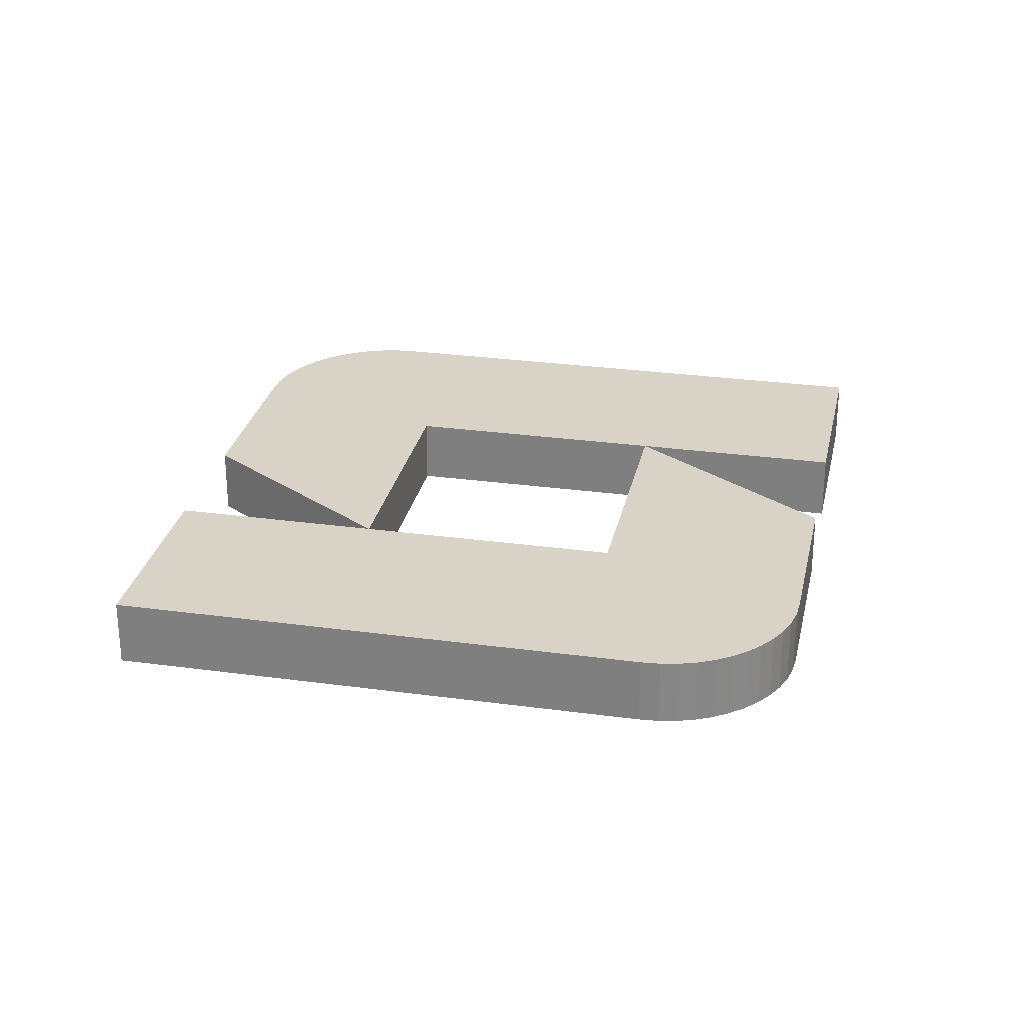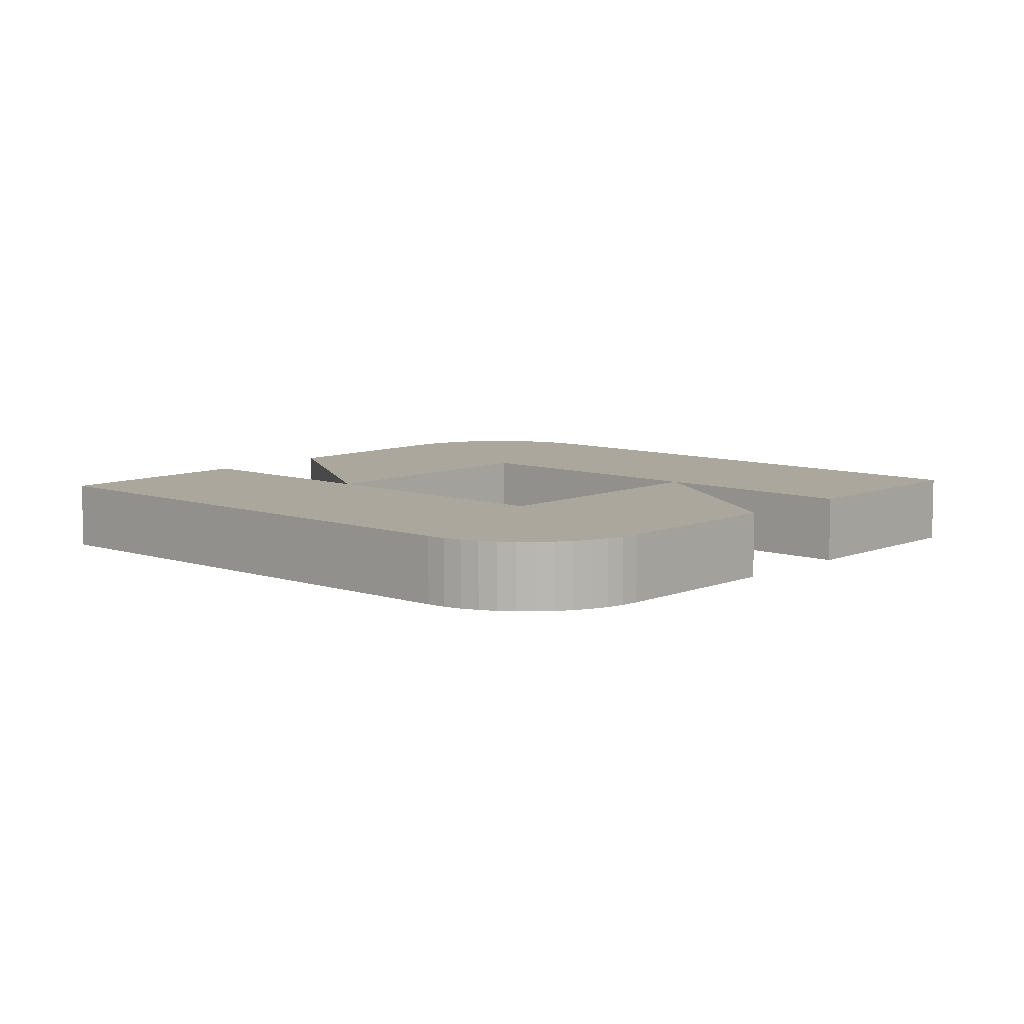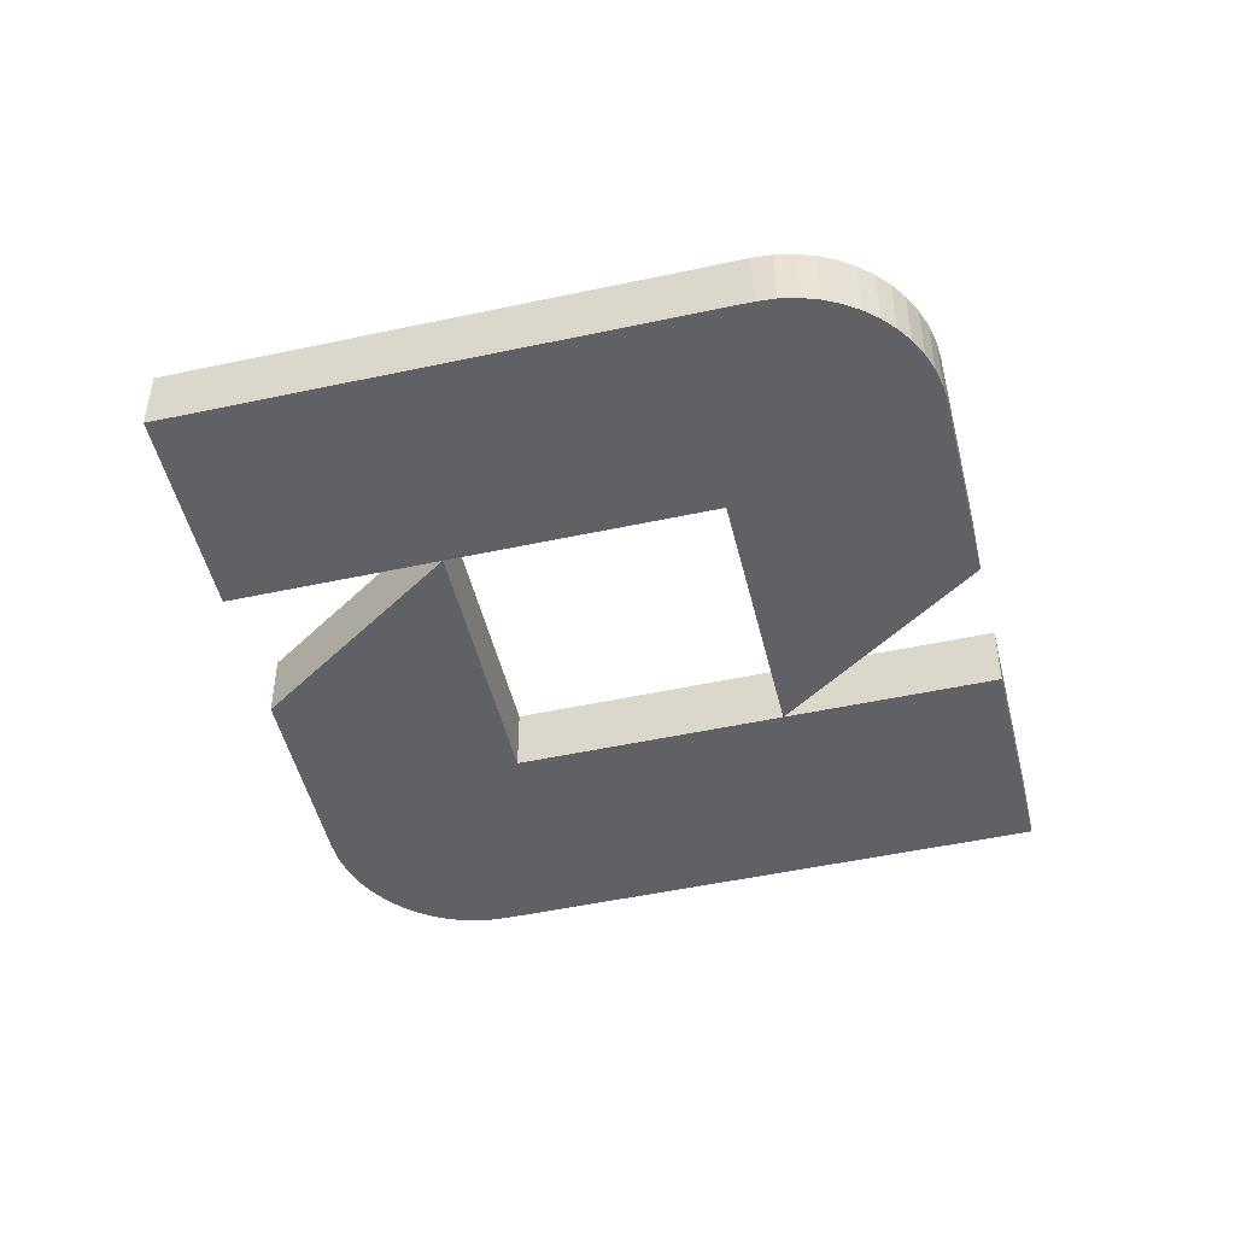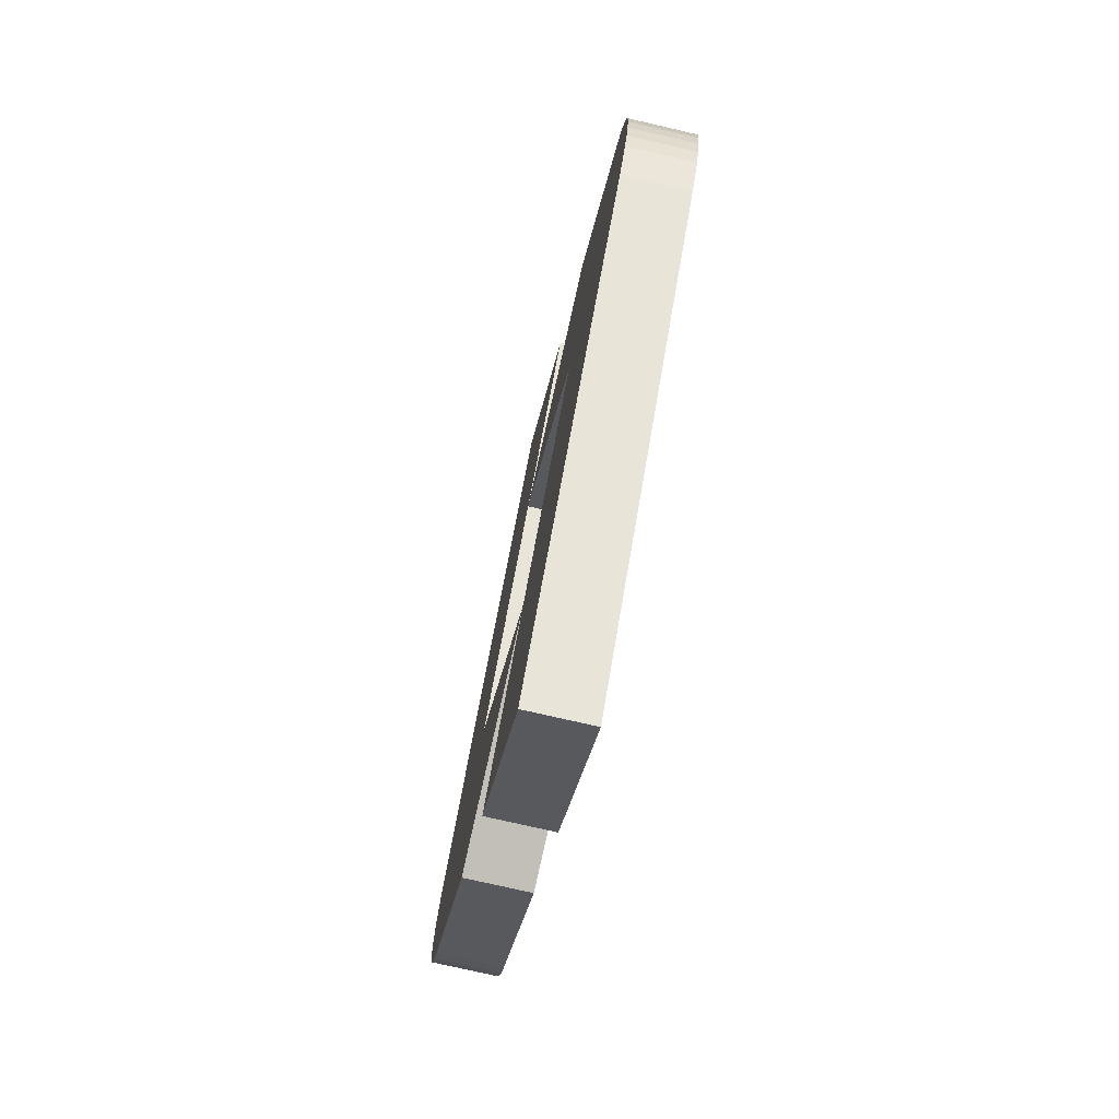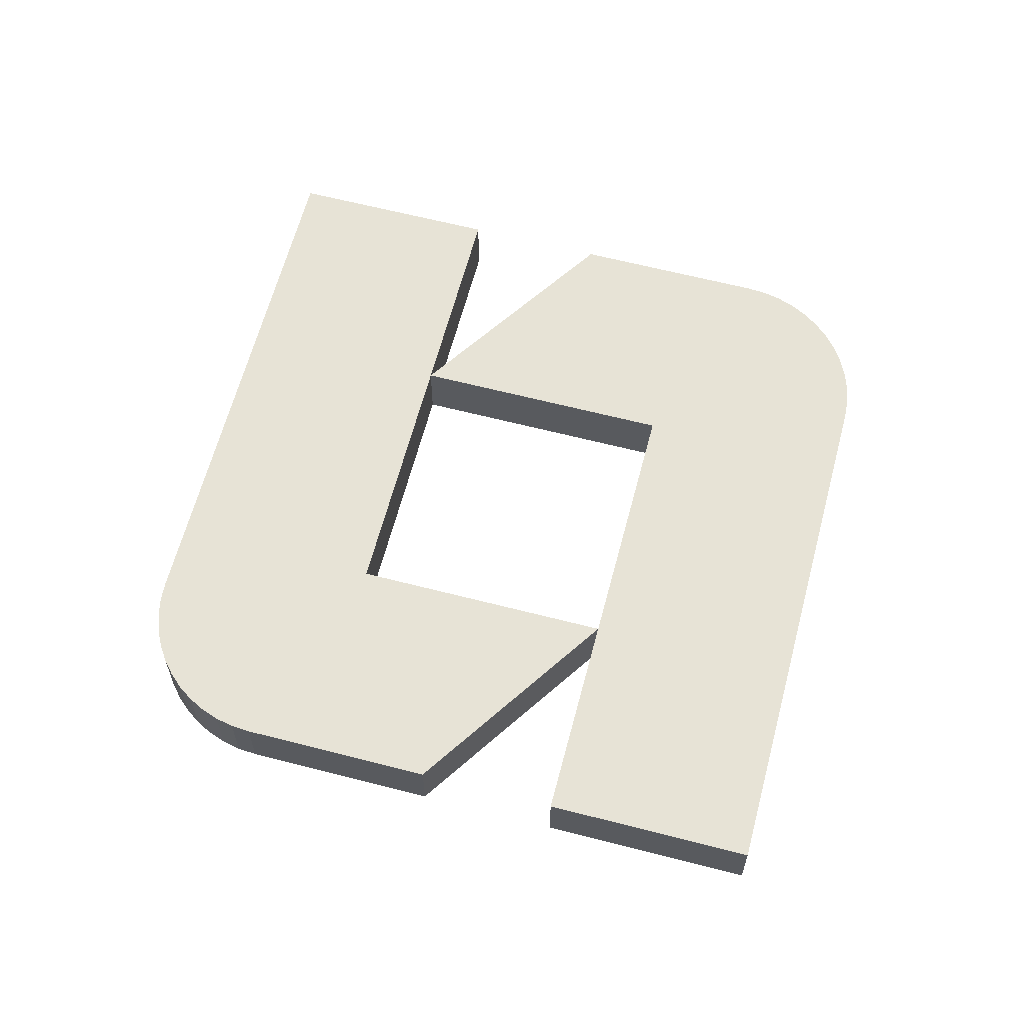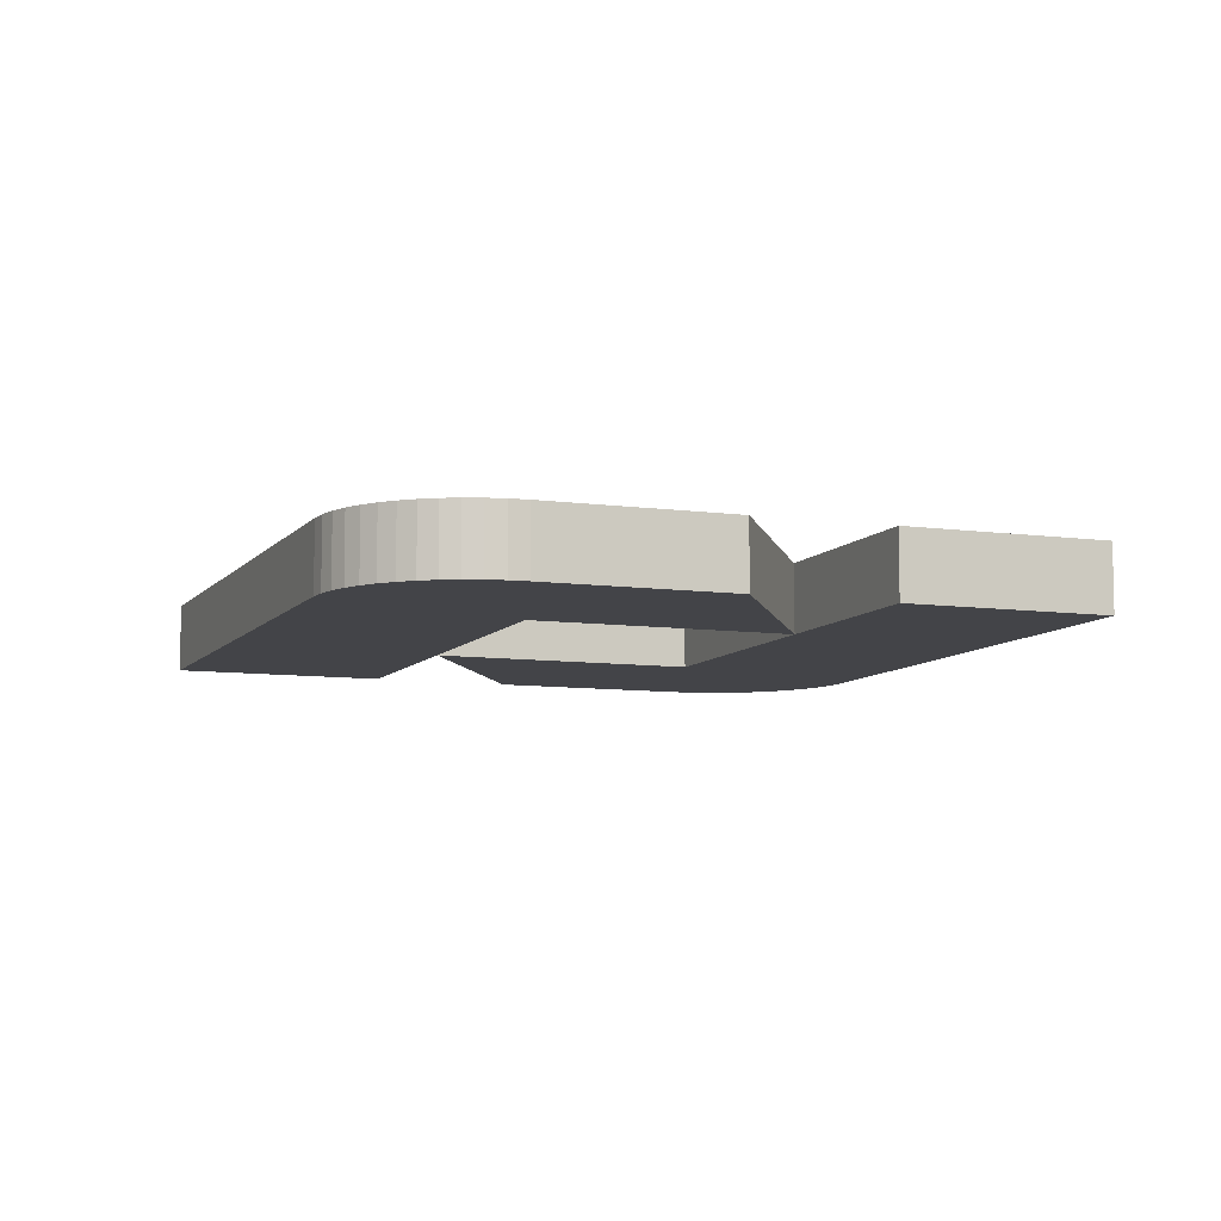
<metadata>
{"format":"obj","ext":"obj","renderer":"f3d","projection":"perspective","resolution":1024,"background":"white","views":[{"elev":28.0,"azim":-123.2,"up":"+Y"},{"elev":8.3,"azim":-93.0,"up":"+Y"},{"elev":-49.1,"azim":-121.5,"up":"+Y"},{"elev":-75.1,"azim":-103.0,"up":"+Z"},{"elev":62.6,"azim":-30.3,"up":"+Y"},{"elev":-8.3,"azim":114.0,"up":"+Y"}]}
</metadata>
<code>
o Sparkslab_Icon
v 55.1 0 -101.7
v 69.44 -0 -87.36
v 37.16 -0 -55.09
v 55.1 -0 -37.16
v 31.28 0 -32.29
v 30.18 0 -33.39
v 29.09 0 -34.48
v 28 0 -35.57
v 26.9 0 -36.66
v 25.81 -0 -37.76
v 24.72 -0 -38.85
v 23.63 -0 -39.94
v 22.53 0 -41.03
v 21.44 -0 -42.13
v 20.35 0 -43.22
v 19.26 -0 -44.31
v 18.16 0 -45.4
v 16.94 0 -46.8
v 15.94 -0 -48.32
v 15.17 -0 -49.93
v 14.61 -0 -51.61
v 14.28 0 -53.34
v 14.17 0 -55.09
v 14.28 0 -56.84
v 14.61 0 -58.57
v 15.17 0 -60.25
v 15.94 0 -61.86
v 16.94 0 -63.37
v 18.16 0 -64.77
v 21.24 0 -67.85
v 24.32 -0 -70.93
v 27.4 0 -74.01
v 30.48 -0 -77.08
v 33.55 -0 -80.16
v 36.63 0 -83.24
v 39.71 0 -86.31
v 42.79 0 -89.39
v 45.87 -0 -92.47
v 48.94 0 -95.55
v 52.02 -0 -98.62
v 52.02 6.423 -98.62
v 69.44 6.423 -87.36
v 55.1 6.423 -101.7
v 48.94 6.423 -95.55
v 45.87 6.423 -92.47
v 42.79 6.423 -89.39
v 39.71 6.423 -86.31
v 37.16 6.423 -55.09
v 36.63 6.423 -83.24
v 33.55 6.423 -80.16
v 30.48 6.423 -77.08
v 27.4 6.423 -74.01
v 24.32 6.423 -70.93
v 21.24 6.423 -67.85
v 18.16 6.423 -64.77
v 16.94 6.423 -63.37
v 15.94 6.423 -61.86
v 15.17 6.423 -60.25
v 14.61 6.423 -58.57
v 14.28 6.423 -56.84
v 14.17 6.423 -55.09
v 14.28 6.423 -53.34
v 55.1 6.423 -37.16
v 14.61 6.423 -51.61
v 15.17 6.423 -49.93
v 15.94 6.423 -48.32
v 16.94 6.423 -46.8
v 18.16 6.423 -45.4
v 19.26 6.423 -44.31
v 20.35 6.423 -43.22
v 21.44 6.423 -42.13
v 22.53 6.423 -41.03
v 23.63 6.423 -39.94
v 24.72 6.423 -38.85
v 25.81 6.423 -37.76
v 26.9 6.423 -36.66
v 31.28 6.423 -32.29
v 28 6.423 -35.57
v 29.09 6.423 -34.48
v 30.18 6.423 -33.39
v 55.1 0 -8.475
v 40.76 0 -22.81
v 73.04 -0 -55.09
v 55.1 0 -73.02
v 78.93 0 -77.88
v 80.02 -0 -76.79
v 81.11 -0 -75.7
v 82.2 -0 -74.6
v 83.3 0 -73.51
v 84.39 -0 -72.42
v 85.48 0 -71.33
v 86.57 0 -70.23
v 87.67 -0 -69.14
v 88.76 0 -68.05
v 89.85 0 -66.96
v 90.95 0 -65.86
v 92.04 -0 -64.77
v 93.26 -0 -63.37
v 94.26 0 -61.86
v 95.03 0 -60.25
v 95.59 0 -58.57
v 95.92 0 -56.84
v 96.03 0 -55.09
v 95.92 0 -53.34
v 95.59 0 -51.61
v 95.03 0 -49.93
v 94.26 -0 -48.32
v 93.26 0 -46.8
v 92.04 0 -45.4
v 88.96 -0 -42.32
v 85.88 -0 -39.25
v 82.8 -0 -36.17
v 79.73 0 -33.09
v 76.65 0 -30.01
v 73.57 -0 -26.94
v 70.49 0 -23.86
v 67.41 0 -20.78
v 64.34 -0 -17.71
v 61.26 0 -14.63
v 58.18 0 -11.55
v 55.1 0 -8.475
v 55.1 0 -8.475
v 55.1 0 -8.475
v 55.1 0 -8.475
v 55.1 0 -8.475
v 55.1 0 -8.475
v 55.1 0 -8.475
v 55.1 0 -8.475
v 55.1 0 -8.475
v 55.1 0 -8.475
v 55.1 0 -8.475
v 55.1 0 -8.475
v 55.1 6.423 -73.02
v 80.02 6.423 -76.79
v 78.93 6.423 -77.88
v 81.11 6.423 -75.7
v 82.2 6.423 -74.6
v 83.3 6.423 -73.51
v 84.39 6.423 -72.42
v 73.04 6.423 -55.09
v 85.48 6.423 -71.33
v 86.57 6.423 -70.23
v 87.67 6.423 -69.14
v 88.76 6.423 -68.05
v 89.85 6.423 -66.96
v 90.95 6.423 -65.86
v 92.04 6.423 -64.77
v 93.26 6.423 -63.37
v 94.26 6.423 -61.86
v 95.03 6.423 -60.25
v 95.59 6.423 -58.57
v 95.92 6.423 -56.84
v 96.03 6.423 -55.09
v 40.76 6.423 -22.81
v 95.92 6.423 -53.34
v 95.59 6.423 -51.61
v 95.03 6.423 -49.93
v 94.26 6.423 -48.32
v 93.26 6.423 -46.8
v 92.04 6.423 -45.4
v 88.96 6.423 -42.32
v 85.88 6.423 -39.25
v 82.8 6.423 -36.17
v 79.73 6.423 -33.09
v 76.65 6.423 -30.01
v 73.57 6.423 -26.94
v 70.49 6.423 -23.86
v 67.41 6.423 -20.78
v 55.1 6.423 -8.475
v 64.34 6.423 -17.71
v 61.26 6.423 -14.63
v 58.18 6.423 -11.55
v 55.1 6.423 -8.475
v 55.1 6.423 -8.475
v 55.1 6.423 -8.475
v 55.1 6.423 -8.475
v 55.1 6.423 -8.475
v 55.1 6.423 -8.475
v 55.1 6.423 -8.475
v 55.1 6.423 -8.475
v 55.1 6.423 -8.475
v 55.1 6.423 -8.475
v 55.1 6.423 -8.475
v 55.1 6.423 -8.475
f 41 42 43
f 44 42 41
f 45 42 44
f 46 42 45
f 47 42 46
f 47 48 42
f 49 48 47
f 50 48 49
f 51 48 50
f 52 48 51
f 53 48 52
f 54 48 53
f 55 48 54
f 56 48 55
f 57 48 56
f 58 48 57
f 59 48 58
f 60 48 59
f 61 48 60
f 62 48 61
f 62 63 48
f 64 63 62
f 65 63 64
f 66 63 65
f 67 63 66
f 68 63 67
f 69 63 68
f 70 63 69
f 71 63 70
f 72 63 71
f 73 63 72
f 74 63 73
f 75 63 74
f 76 63 75
f 76 77 63
f 78 79 76
f 79 80 76
f 80 77 76
f 40 1 2
f 39 40 2
f 38 39 2
f 37 38 2
f 36 37 2
f 36 2 3
f 35 36 3
f 34 35 3
f 33 34 3
f 32 33 3
f 31 32 3
f 30 31 3
f 29 30 3
f 28 29 3
f 27 28 3
f 26 27 3
f 25 26 3
f 24 25 3
f 23 24 3
f 22 23 3
f 22 3 4
f 21 22 4
f 20 21 4
f 19 20 4
f 18 19 4
f 17 18 4
f 16 17 4
f 15 16 4
f 14 15 4
f 13 14 4
f 12 13 4
f 11 12 4
f 10 11 4
f 9 10 4
f 9 4 5
f 8 9 7
f 7 9 6
f 6 9 5
f 2 43 42
f 1 41 43
f 39 41 40
f 38 44 39
f 37 45 38
f 37 47 46
f 2 48 3
f 35 47 36
f 34 49 35
f 33 50 34
f 33 52 51
f 31 52 32
f 31 54 53
f 29 54 30
f 28 55 29
f 27 56 28
f 26 57 27
f 25 58 26
f 24 59 25
f 23 60 24
f 23 62 61
f 4 48 63
f 21 62 22
f 20 64 21
f 19 65 20
f 19 67 66
f 17 67 18
f 16 68 17
f 15 69 16
f 14 70 15
f 13 71 14
f 12 72 13
f 11 73 12
f 10 74 11
f 9 75 10
f 4 77 5
f 8 79 78
f 8 76 9
f 6 79 7
f 5 80 6
f 2 1 43
f 1 40 41
f 39 44 41
f 38 45 44
f 37 46 45
f 37 36 47
f 2 42 48
f 35 49 47
f 34 50 49
f 33 51 50
f 33 32 52
f 31 53 52
f 31 30 54
f 29 55 54
f 28 56 55
f 27 57 56
f 26 58 57
f 25 59 58
f 24 60 59
f 23 61 60
f 23 22 62
f 4 3 48
f 21 64 62
f 20 65 64
f 19 66 65
f 19 18 67
f 17 68 67
f 16 69 68
f 15 70 69
f 14 71 70
f 13 72 71
f 12 73 72
f 11 74 73
f 10 75 74
f 9 76 75
f 4 63 77
f 8 7 79
f 8 78 76
f 6 80 79
f 5 77 80
f 133 134 135
f 133 136 134
f 133 137 136
f 133 138 137
f 133 139 138
f 140 139 133
f 140 141 139
f 140 142 141
f 140 143 142
f 140 144 143
f 140 145 144
f 140 146 145
f 140 147 146
f 140 148 147
f 140 149 148
f 140 150 149
f 140 151 150
f 140 152 151
f 140 153 152
f 154 153 140
f 154 155 153
f 154 156 155
f 154 157 156
f 154 158 157
f 154 159 158
f 154 160 159
f 154 161 160
f 154 162 161
f 154 163 162
f 154 164 163
f 154 165 164
f 154 166 165
f 154 167 166
f 154 168 167
f 169 168 154
f 169 170 168
f 169 171 170
f 169 172 171
f 169 173 172
f 174 173 169
f 175 173 174
f 176 173 175
f 177 173 176
f 178 173 177
f 179 173 178
f 180 173 179
f 181 173 180
f 182 173 181
f 183 173 182
f 184 173 183
f 84 85 86
f 84 86 87
f 84 87 88
f 84 88 89
f 84 89 90
f 83 84 90
f 83 90 91
f 83 91 92
f 83 92 93
f 83 93 94
f 83 94 95
f 83 95 96
f 83 96 97
f 83 97 98
f 83 98 99
f 83 99 100
f 83 100 101
f 83 101 102
f 83 102 103
f 82 83 103
f 82 103 104
f 82 104 105
f 82 105 106
f 82 106 107
f 82 107 108
f 82 108 109
f 82 109 110
f 82 110 111
f 82 111 112
f 82 112 113
f 82 113 114
f 82 114 115
f 82 115 116
f 82 116 117
f 81 82 117
f 81 117 118
f 81 118 119
f 81 119 120
f 81 120 121
f 132 81 121
f 131 132 121
f 130 131 121
f 129 130 121
f 128 129 121
f 127 128 121
f 126 127 121
f 125 126 121
f 124 125 121
f 123 124 121
f 122 123 121
f 85 134 86
f 84 135 85
f 86 136 87
f 87 137 88
f 88 138 89
f 89 139 90
f 83 133 84
f 90 141 91
f 91 142 92
f 92 143 93
f 93 144 94
f 94 145 95
f 95 146 96
f 96 147 97
f 97 148 98
f 98 149 99
f 99 150 100
f 101 150 151
f 101 152 102
f 102 153 103
f 82 140 83
f 103 155 104
f 104 156 105
f 105 157 106
f 106 158 107
f 108 158 159
f 108 160 109
f 109 161 110
f 110 162 111
f 111 163 112
f 112 164 113
f 113 165 114
f 114 166 115
f 115 167 116
f 116 168 117
f 82 169 154
f 117 170 118
f 119 170 171
f 119 172 120
f 120 173 121
f 132 169 81
f 131 174 132
f 130 175 131
f 129 176 130
f 128 177 129
f 127 178 128
f 126 179 127
f 125 180 126
f 124 181 125
f 123 182 124
f 121 184 122
f 122 183 123
f 85 135 134
f 84 133 135
f 86 134 136
f 87 136 137
f 88 137 138
f 89 138 139
f 83 140 133
f 90 139 141
f 91 141 142
f 92 142 143
f 93 143 144
f 94 144 145
f 95 145 146
f 96 146 147
f 97 147 148
f 98 148 149
f 99 149 150
f 101 100 150
f 101 151 152
f 102 152 153
f 82 154 140
f 103 153 155
f 104 155 156
f 105 156 157
f 106 157 158
f 108 107 158
f 108 159 160
f 109 160 161
f 110 161 162
f 111 162 163
f 112 163 164
f 113 164 165
f 114 165 166
f 115 166 167
f 116 167 168
f 82 81 169
f 117 168 170
f 119 118 170
f 119 171 172
f 120 172 173
f 132 174 169
f 131 175 174
f 130 176 175
f 129 177 176
f 128 178 177
f 127 179 178
f 126 180 179
f 125 181 180
f 124 182 181
f 123 183 182
f 121 173 184
f 122 184 183

</code>
